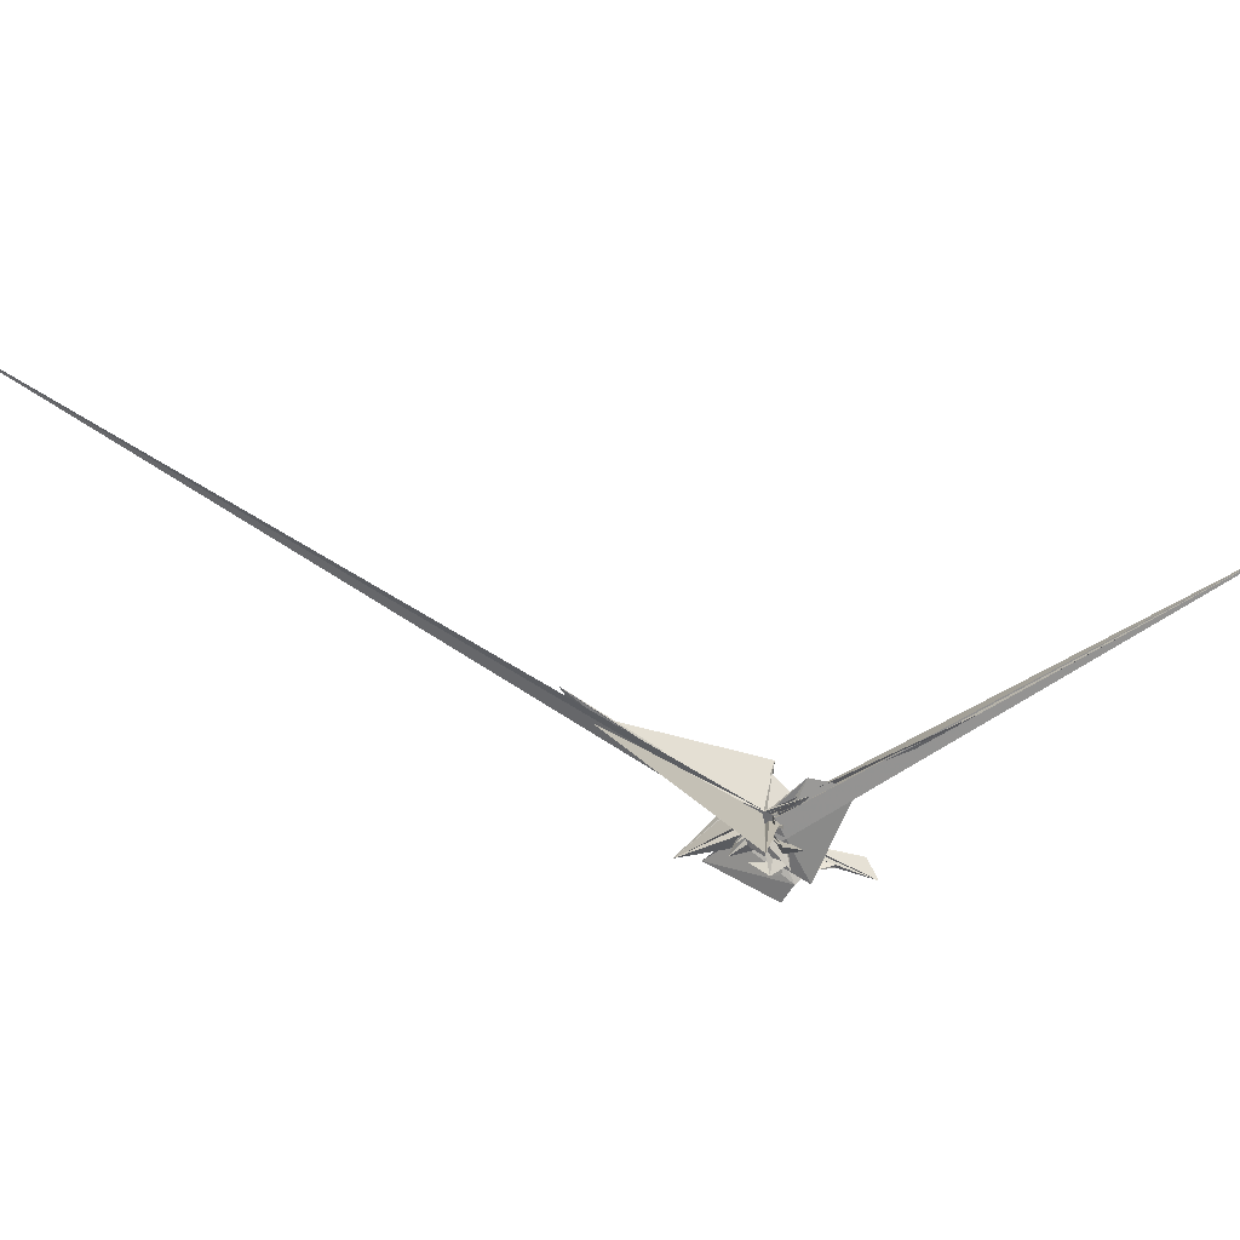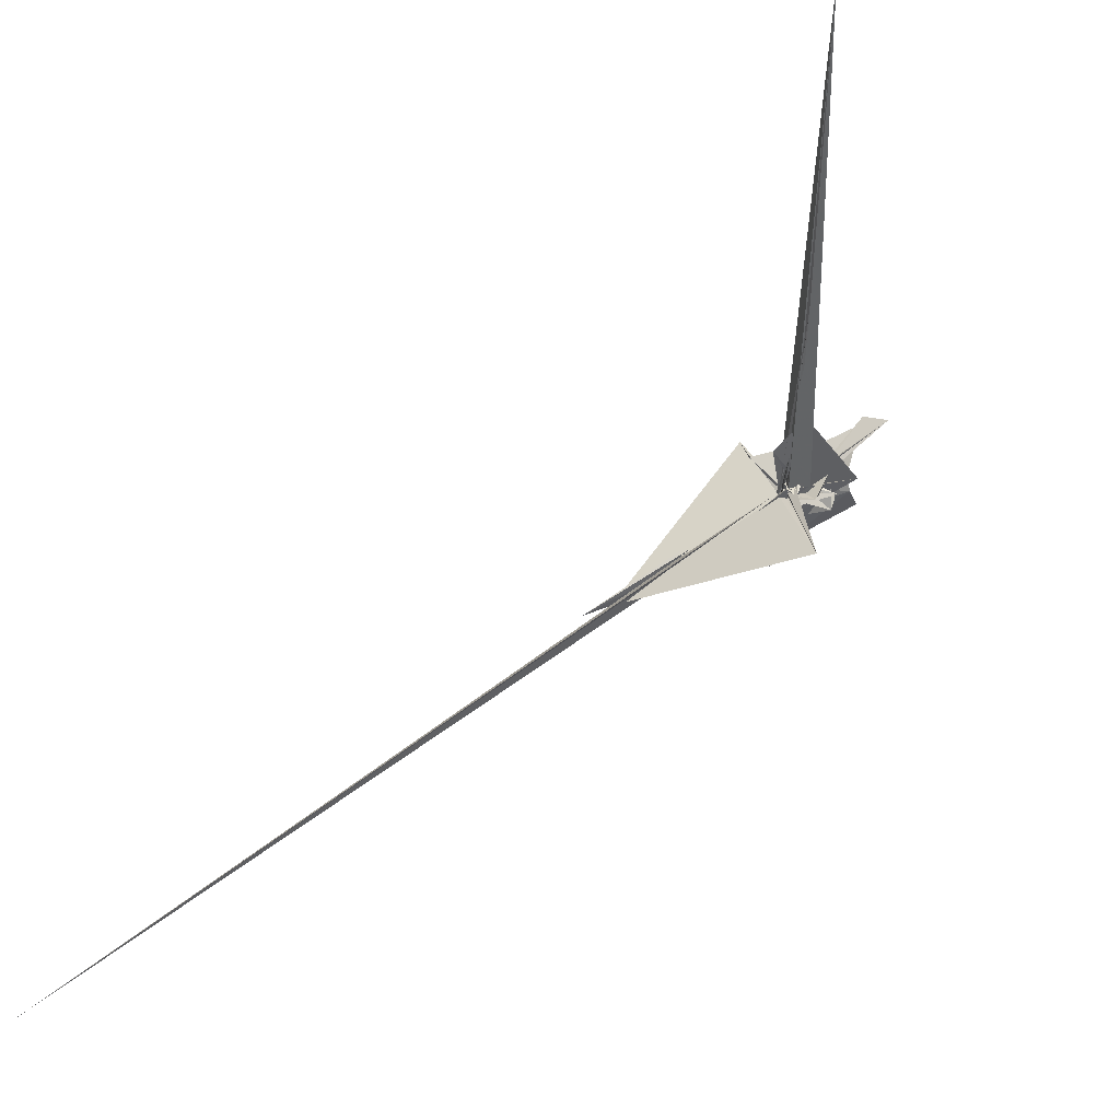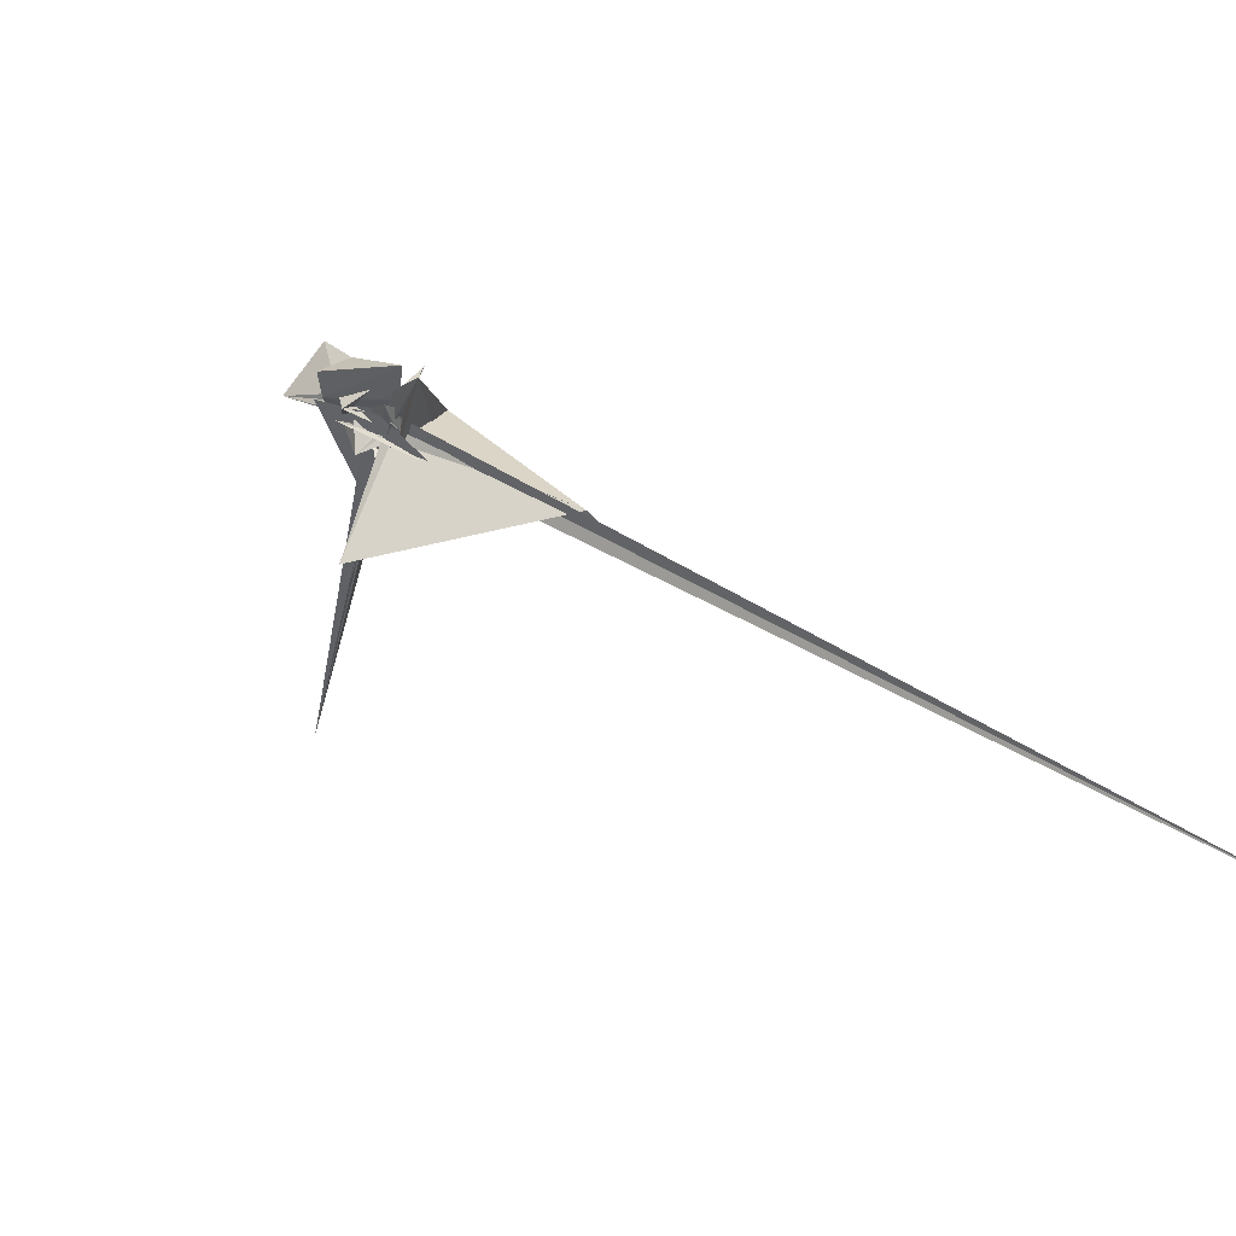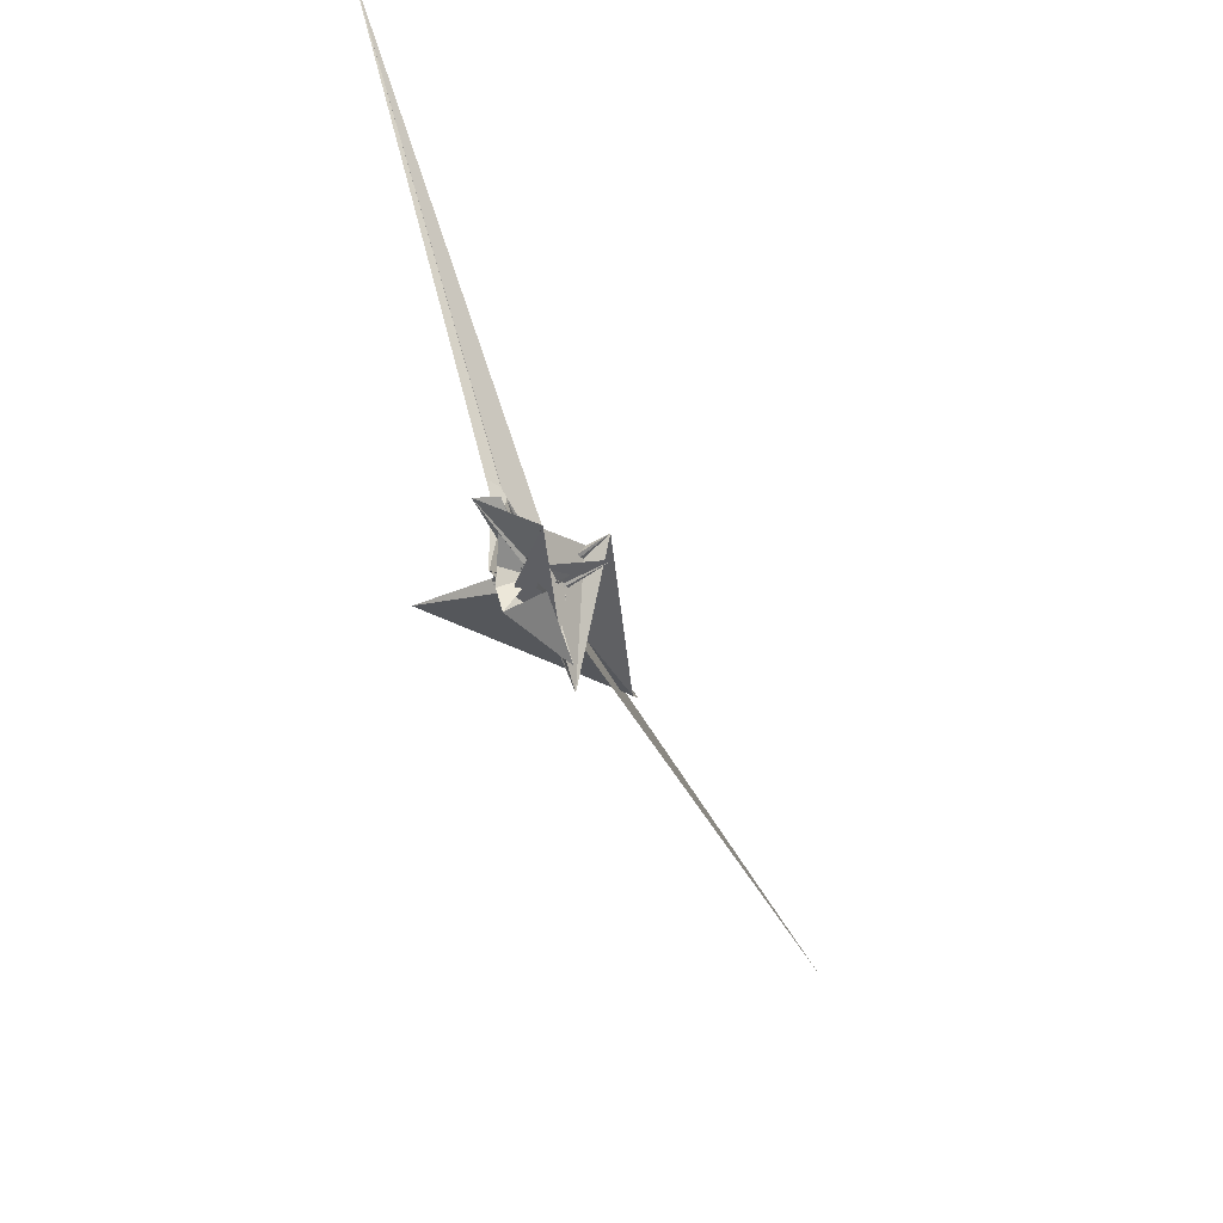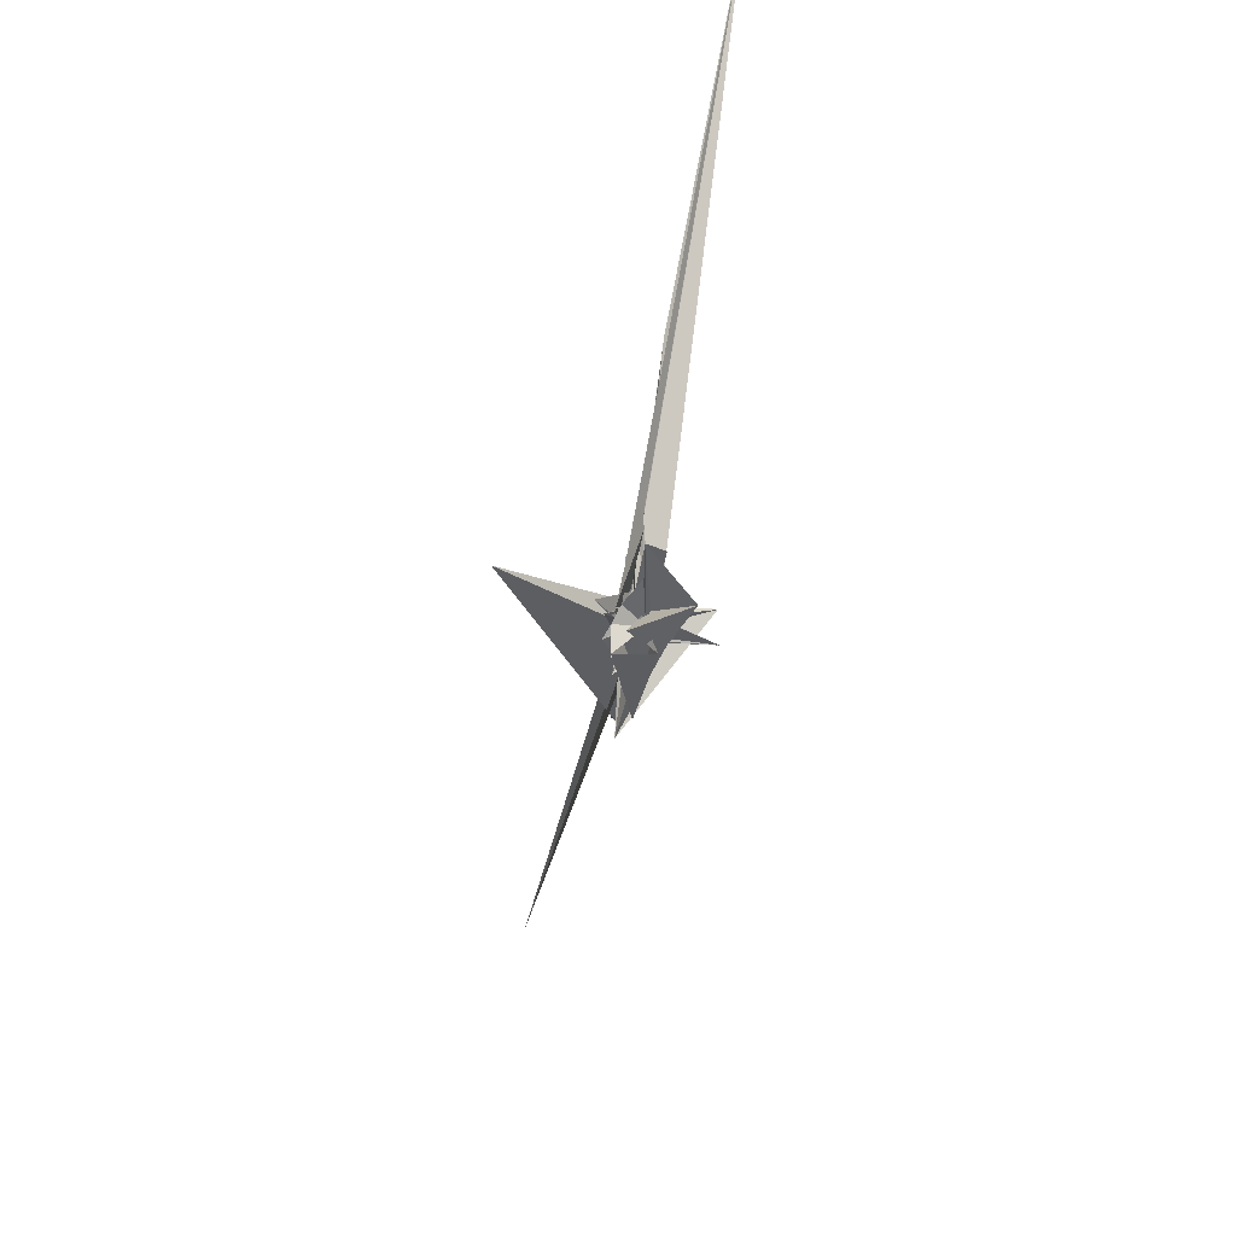
<metadata>
{"format":"obj","ext":"obj","renderer":"f3d","projection":"perspective","resolution":1024,"background":"white","views":[{"elev":34.9,"azim":46.9,"up":"+Z"},{"elev":-12.4,"azim":43.0,"up":"+Y"},{"elev":-68.7,"azim":-150.1,"up":"+Y"},{"elev":-66.6,"azim":157.5,"up":"+Z"},{"elev":-57.9,"azim":125.9,"up":"+Z"}]}
</metadata>
<code>
v -49.49 38.4 -54.18
v 21.31 18.96 -52.38
v -34.56 16.91 -20.38
v -16.85 -36.88 22.26
v 458.3 436.1 438.8
v 167.2 154.8 131.5
v 45.96 -10.02 50.25
v -80.16 -56.24 -83.27
v -60.77 -118.4 -128.4
v 23.77 10.11 -8.394
v -40.33 11.81 -26.1
v 7.829 -36.92 43.99
v -463.9 -397.8 370.5
v -500.8 -442.1 473
v -55.52 12.58 -9.222
v -159.2 -129 127.4
v 2.107 -22.72 40.95
v 116.3 60.56 123.1
v 12.57 1.685 33.97
v -31.29 -34.2 21.73
v -91.44 -123.8 113
v 35.49 -21.63 45.45
v 52.05 26.67 -7.26
v -38.77 -7.596 -43.49
v 57.14 38.24 55.83
v 11.47 43.16 -24.26
v 37.93 -0.6725 50.96
v -27.74 -22.26 -21.7
v 167.2 182 159.3
v -12.05 -17.13 -2.062
v -16.54 -6.606 -52.02
v 270 -297.2 183.3
v -15.74 -1.506 -18.09
v -21.55 -1.1 -48.22
v -30.55 10.92 -14.43
v -1794 -1781 1774
v -12.58 1.088 -18.19
v 17.9 -30.92 43.06
v 31.24 21.93 -19.29
v 116.4 -15.39 -138
v 3.145 -5.06 8.947
v 72.19 -45.3 29.64
v 14.01 40.98 -37.25
v 151.9 124.7 125.7
v -22.99 -29.72 26.23
v 10.02 50.59 -57.23
v -31.39 10.85 -7.598
v -44.71 -111.3 -72.05
v -35.53 23.48 -20.06
v -53.33 -14.52 -55.36
v 64.69 -23.14 21.14
v -65.53 75.58 -41.2
v -14.18 -15.47 2.438
v 16.04 37.65 -43.92
v -61.46 -37.03 -54.17
v -1.784 16.62 -13.47
v -13.04 -18.09 8.911
v -74.98 20.55 -68.1
v 41.27 35.61 -52.18
v 6.714 -0.5928 -21.63
v 0.9849 11.27 27.55
v 51.61 56.65 -54.95
v -63.23 18.1 -88.8
v 63.58 48.17 -19.63
v 8.286 37.88 -11.6
v -46.75 -50.58 -76.3
v -37.08 -27.66 -4.761
v -42.69 -40.73 -17.13
v -46.97 -12.85 -45.85
v -167.6 169.9 -107.1
v -64.96 -24.36 -39.1
v -58.88 48.75 -53.5
v 18.21 9.633 17.59
v -34.44 -10.29 1.018
v -18.87 -1.632 3.904
v -38.98 -41.44 -52.46
v -6.646 10.28 -24.2
v -36.25 -19.53 -19.15
v 10.89 29.26 -46.61
v -15.98 -6.326 10.5
v -57.53 -27.74 -21.32
v -2.099 13.07 -15.33
v -38.17 -28.73 -15.25
v -2.528 -29.9 -33.86
v -6.354 8.108 -52.82
v 53.71 23.3 -8.475
v -70.81 88.09 -123.3
v -18.94 -15.04 -15.49
v 52.86 41.48 -79.56
v -8.269 -0.8513 -53.83
v 51.1 13.45 -19.39
v -62.62 -25.61 -49.25
v 15.19 2.166 -48.08
v 4.978 18.25 -21.63
v -43.59 -35.14 -27.93
v -9.012 -46.87 -21.5
v -39.97 -10.09 -26.98
v 23.14 -7.501 -51.77
v -28.22 -30.79 -15.73
v 24.05 -10.71 0.1018
v -11.77 -9.99 -51.06
v -6.729 -38.84 -23.25
v 150.2 47.37 -210.4
v 146.8 151.2 142.5
v 1074 1154 1080
v -96.02 0.2041 -77.53
v -25.05 -19.58 19
v 100.6 174.4 -92.39
v -212.7 -218 -172.3
v -152.9 180 50.2
v -31.31 -19.38 -9.377
v -367.2 -324.4 308.8
v -9.945 -37.22 12.38
v -26.42 -30.22 24.98
v 39.11 30.54 0.4427
v -30.65 -17.27 27.79
v -20.24 -65.83 -95.12
v 213.4 176.1 148.4
v 59.68 -16.3 -60
v 15.28 -33.64 5.332
v -22.13 9.873 0.1875
v -103.7 117.2 57.02
v -8.051 -1.736 -15.47
v -46.31 -36.12 -9.388
v -11.39 32.86 -92.12
v -39.11 -40.33 -17.32
v -20.23 -24.23 -9.697
v 82.71 81.24 166.1
v 7.026 -5.319 -48.77
v -38.79 -9.729 -29.95
v -55.49 43.43 -89.75
v -23.16 -10.41 2.854
v -39.52 -42.25 -44.15
v -6.847 -0.3055 -60.07
v -14.34 -29.76 -10.98
v -26.35 -32.55 -11.88
v -17.83 -26.05 -21.78
v -32.42 7.013 -55.42
v -60.85 -31.11 -33.08
v 111.5 -52.87 -22.81
v -20.36 -16.48 6.994
v -9.559 35.18 7.116
v -87.28 -58.47 -107.5
v -36.84 16.53 -41.55
v -33.24 12.77 -40.1
v 0.6549 42.59 -142.3
v 34.64 31.85 -84.51
v 97.99 97.8 -120.9
v 55.98 27.74 -100.5
v 50.88 179.5 -145.7
v 67.4 -58.37 -166.2
v 116.5 75.11 -110.3
v -10.88 73.4 -260.5
v -171.4 -128.3 -207.9
v 115.4 9.025 -210.8
v 131.6 55.32 -174.4
v 198.3 252 -183.3
v 273.1 234 -226.9
v 76.48 263.2 -306.5
v -95.07 -51.65 -177.6
v 81.42 -16.81 -293.2
v 27.01 59.71 -161.3
f 3 23 4
f 4 23 24
f 4 24 5
f 5 24 25
f 5 25 6
f 6 25 26
f 6 26 7
f 7 26 27
f 7 27 8
f 8 27 28
f 8 28 9
f 9 28 29
f 9 29 10
f 10 29 30
f 10 30 11
f 11 30 31
f 11 31 12
f 12 31 32
f 12 32 13
f 13 32 33
f 13 33 14
f 14 33 34
f 14 34 15
f 15 34 35
f 15 35 16
f 16 35 36
f 16 36 17
f 17 36 37
f 17 37 18
f 18 37 38
f 18 38 19
f 19 38 39
f 19 39 20
f 20 39 40
f 20 40 21
f 21 40 41
f 21 41 22
f 22 41 42
f 22 42 3
f 3 42 23
f 23 43 24
f 24 43 44
f 24 44 25
f 25 44 45
f 25 45 26
f 26 45 46
f 26 46 27
f 27 46 47
f 27 47 28
f 28 47 48
f 28 48 29
f 29 48 49
f 29 49 30
f 30 49 50
f 30 50 31
f 31 50 51
f 31 51 32
f 32 51 52
f 32 52 33
f 33 52 53
f 33 53 34
f 34 53 54
f 34 54 35
f 35 54 55
f 35 55 36
f 36 55 56
f 36 56 37
f 37 56 57
f 37 57 38
f 38 57 58
f 38 58 39
f 39 58 59
f 39 59 40
f 40 59 60
f 40 60 41
f 41 60 61
f 41 61 42
f 42 61 62
f 42 62 23
f 23 62 43
f 43 63 44
f 44 63 64
f 44 64 45
f 45 64 65
f 45 65 46
f 46 65 66
f 46 66 47
f 47 66 67
f 47 67 48
f 48 67 68
f 48 68 49
f 49 68 69
f 49 69 50
f 50 69 70
f 50 70 51
f 51 70 71
f 51 71 52
f 52 71 72
f 52 72 53
f 53 72 73
f 53 73 54
f 54 73 74
f 54 74 55
f 55 74 75
f 55 75 56
f 56 75 76
f 56 76 57
f 57 76 77
f 57 77 58
f 58 77 78
f 58 78 59
f 59 78 79
f 59 79 60
f 60 79 80
f 60 80 61
f 61 80 81
f 61 81 62
f 62 81 82
f 62 82 43
f 43 82 63
f 63 83 64
f 64 83 84
f 64 84 65
f 65 84 85
f 65 85 66
f 66 85 86
f 66 86 67
f 67 86 87
f 67 87 68
f 68 87 88
f 68 88 69
f 69 88 89
f 69 89 70
f 70 89 90
f 70 90 71
f 71 90 91
f 71 91 72
f 72 91 92
f 72 92 73
f 73 92 93
f 73 93 74
f 74 93 94
f 74 94 75
f 75 94 95
f 75 95 76
f 76 95 96
f 76 96 77
f 77 96 97
f 77 97 78
f 78 97 98
f 78 98 79
f 79 98 99
f 79 99 80
f 80 99 100
f 80 100 81
f 81 100 101
f 81 101 82
f 82 101 102
f 82 102 63
f 63 102 83
f 103 104 118
f 104 119 118
f 104 105 119
f 105 120 119
f 105 106 120
f 106 107 120
f 107 121 120
f 107 108 121
f 108 122 121
f 108 109 122
f 109 110 122
f 110 123 122
f 110 111 123
f 111 124 123
f 111 112 124
f 112 113 124
f 113 125 124
f 113 114 125
f 114 126 125
f 114 115 126
f 115 116 126
f 116 127 126
f 116 117 127
f 117 118 127
f 117 103 118
f 118 119 128
f 119 129 128
f 119 120 129
f 120 121 129
f 121 130 129
f 121 122 130
f 122 123 130
f 123 131 130
f 123 124 131
f 124 125 131
f 125 132 131
f 125 126 132
f 126 127 132
f 127 128 132
f 127 118 128
f 133 148 134
f 134 148 149
f 134 149 135
f 135 149 150
f 135 150 136
f 136 150 137
f 137 150 151
f 137 151 138
f 138 151 152
f 138 152 139
f 139 152 140
f 140 152 153
f 140 153 141
f 141 153 154
f 141 154 142
f 142 154 143
f 143 154 155
f 143 155 144
f 144 155 156
f 144 156 145
f 145 156 146
f 146 156 157
f 146 157 147
f 147 157 148
f 147 148 133
f 148 158 149
f 149 158 159
f 149 159 150
f 150 159 151
f 151 159 160
f 151 160 152
f 152 160 153
f 153 160 161
f 153 161 154
f 154 161 155
f 155 161 162
f 155 162 156
f 156 162 157
f 157 162 158
f 157 158 148
f 3 4 103
f 103 4 104
f 4 5 104
f 104 5 105
f 5 6 105
f 105 6 106
f 6 7 106
f 7 8 106
f 106 8 107
f 8 9 107
f 107 9 108
f 9 10 108
f 108 10 109
f 10 11 109
f 11 12 109
f 109 12 110
f 12 13 110
f 110 13 111
f 13 14 111
f 111 14 112
f 14 15 112
f 15 16 112
f 112 16 113
f 16 17 113
f 113 17 114
f 17 18 114
f 114 18 115
f 18 19 115
f 19 20 115
f 115 20 116
f 20 21 116
f 116 21 117
f 21 22 117
f 117 22 103
f 22 3 103
f 83 133 84
f 84 133 134
f 84 134 85
f 85 134 135
f 85 135 86
f 86 135 136
f 86 136 87
f 87 136 88
f 88 136 137
f 88 137 89
f 89 137 138
f 89 138 90
f 90 138 139
f 90 139 91
f 91 139 92
f 92 139 140
f 92 140 93
f 93 140 141
f 93 141 94
f 94 141 142
f 94 142 95
f 95 142 96
f 96 142 143
f 96 143 97
f 97 143 144
f 97 144 98
f 98 144 145
f 98 145 99
f 99 145 100
f 100 145 146
f 100 146 101
f 101 146 147
f 101 147 102
f 102 147 133
f 102 133 83
f 128 129 1
f 129 130 1
f 130 131 1
f 131 132 1
f 132 128 1
f 159 158 2
f 160 159 2
f 161 160 2
f 162 161 2
f 158 162 2

</code>
